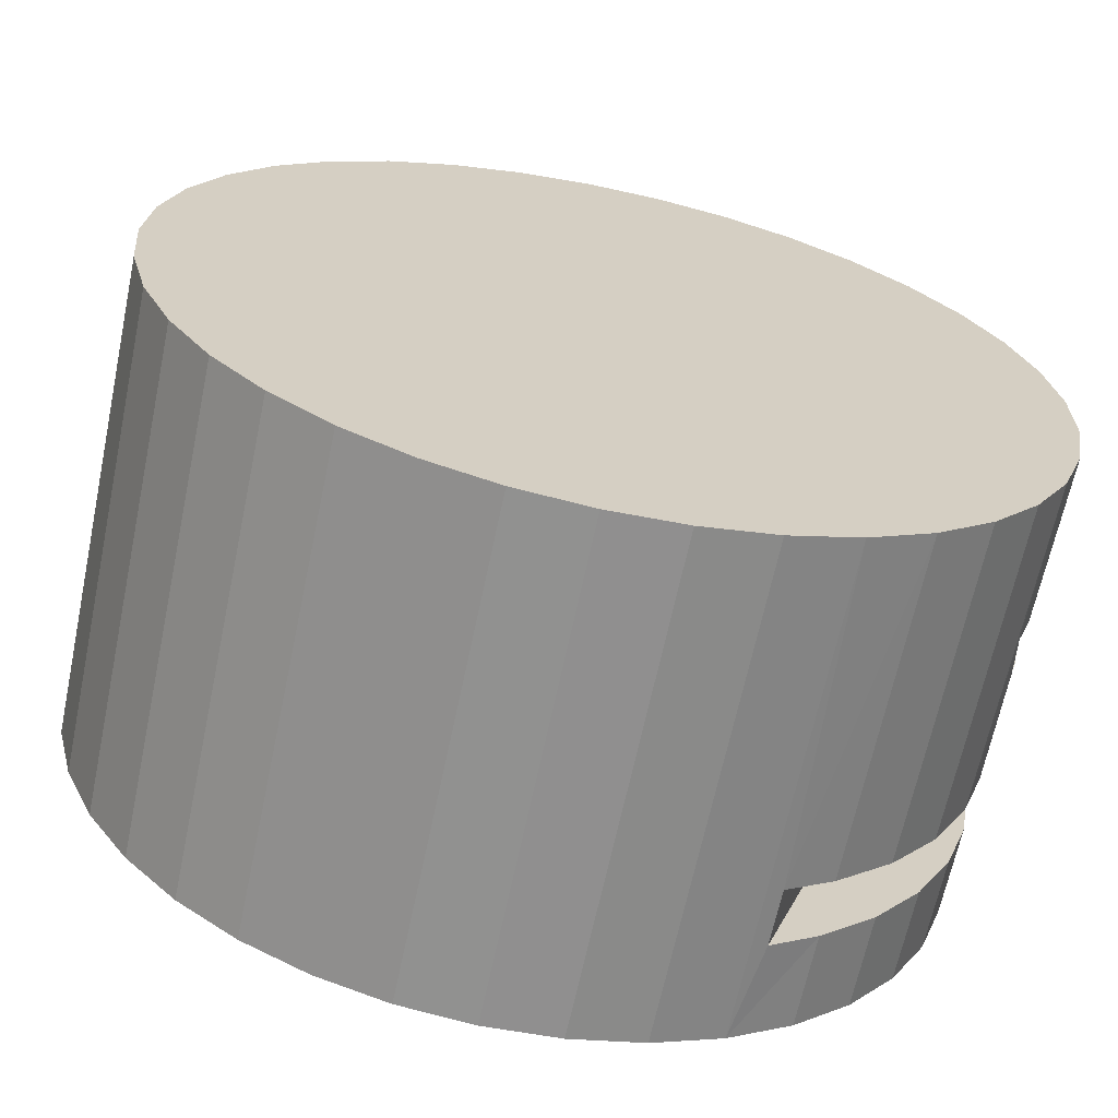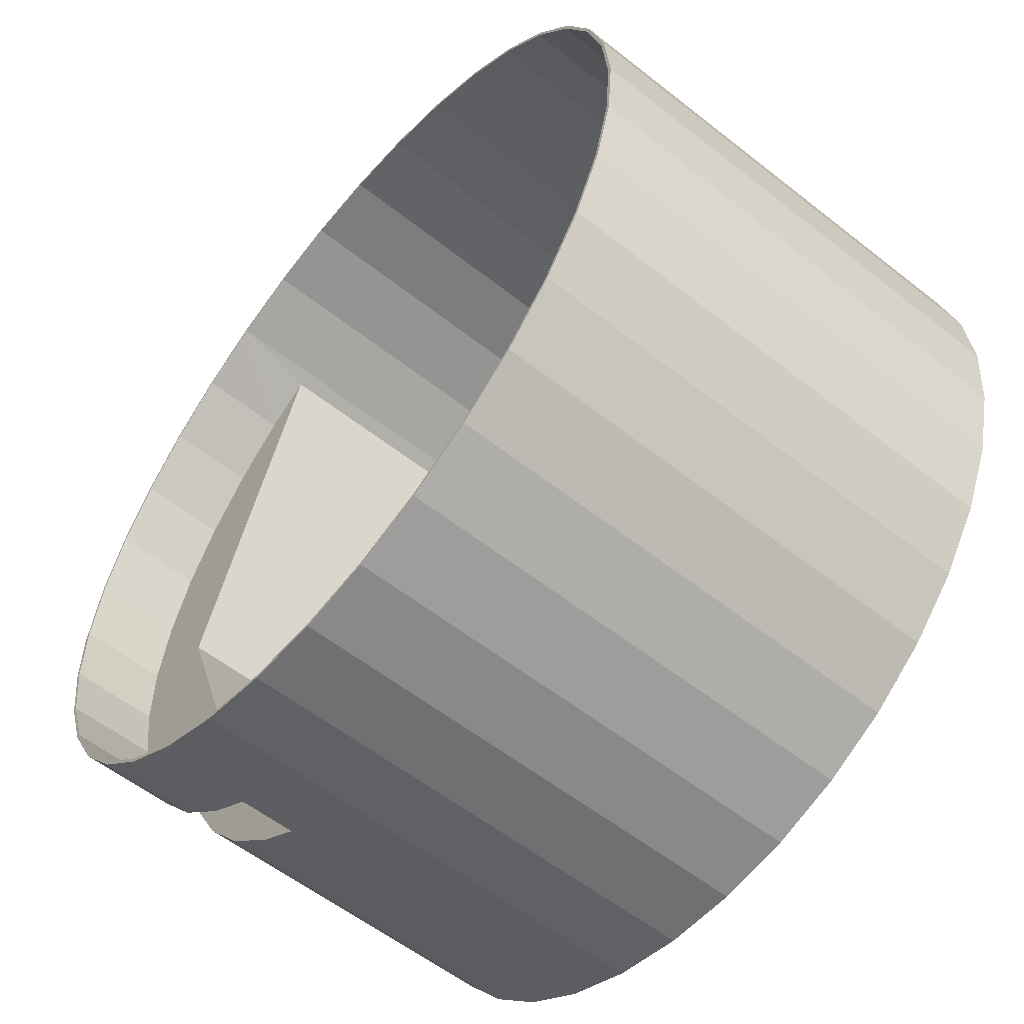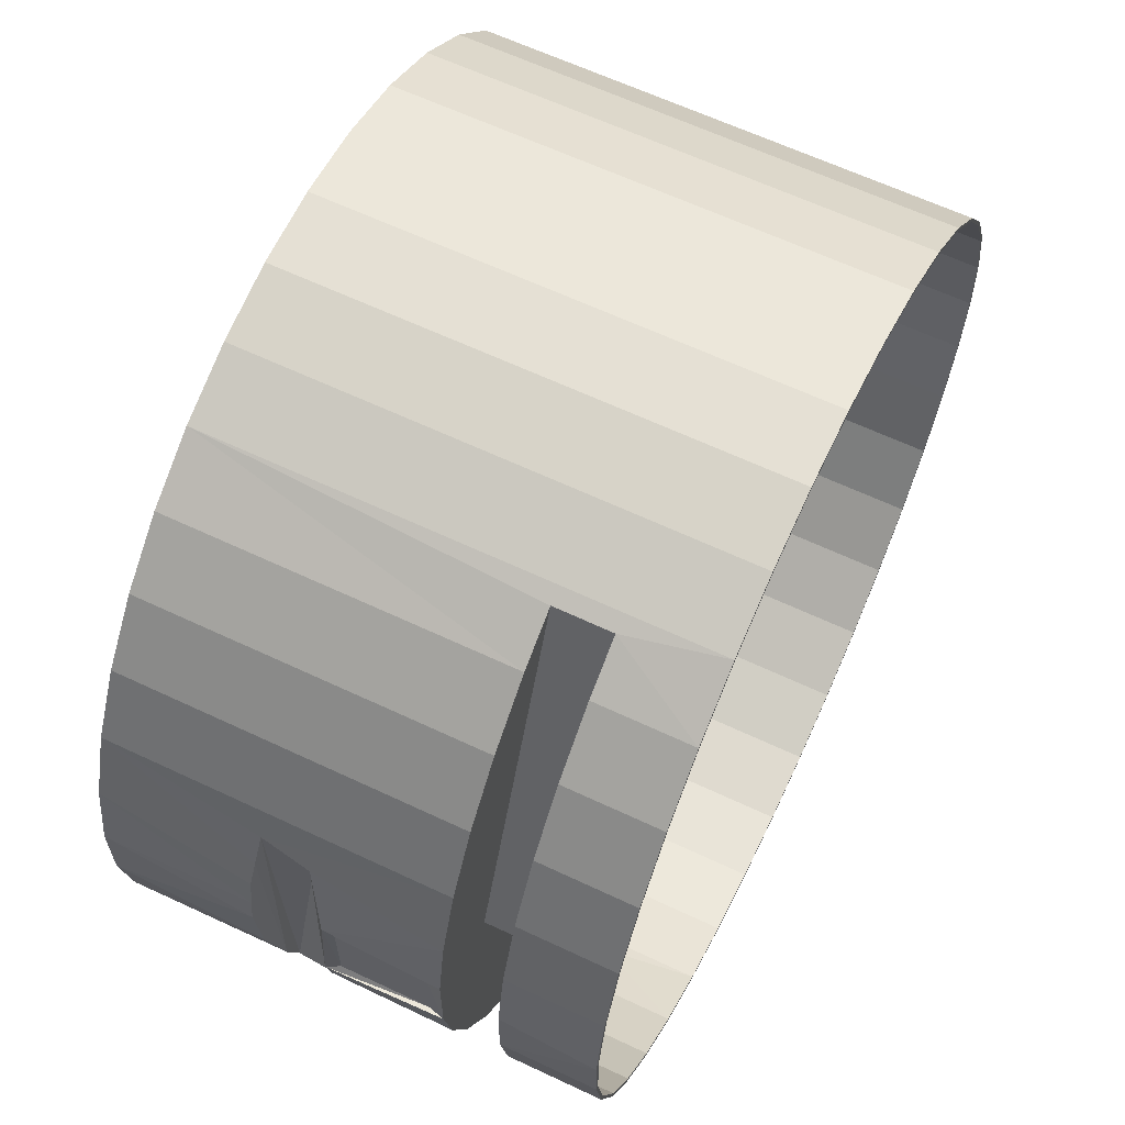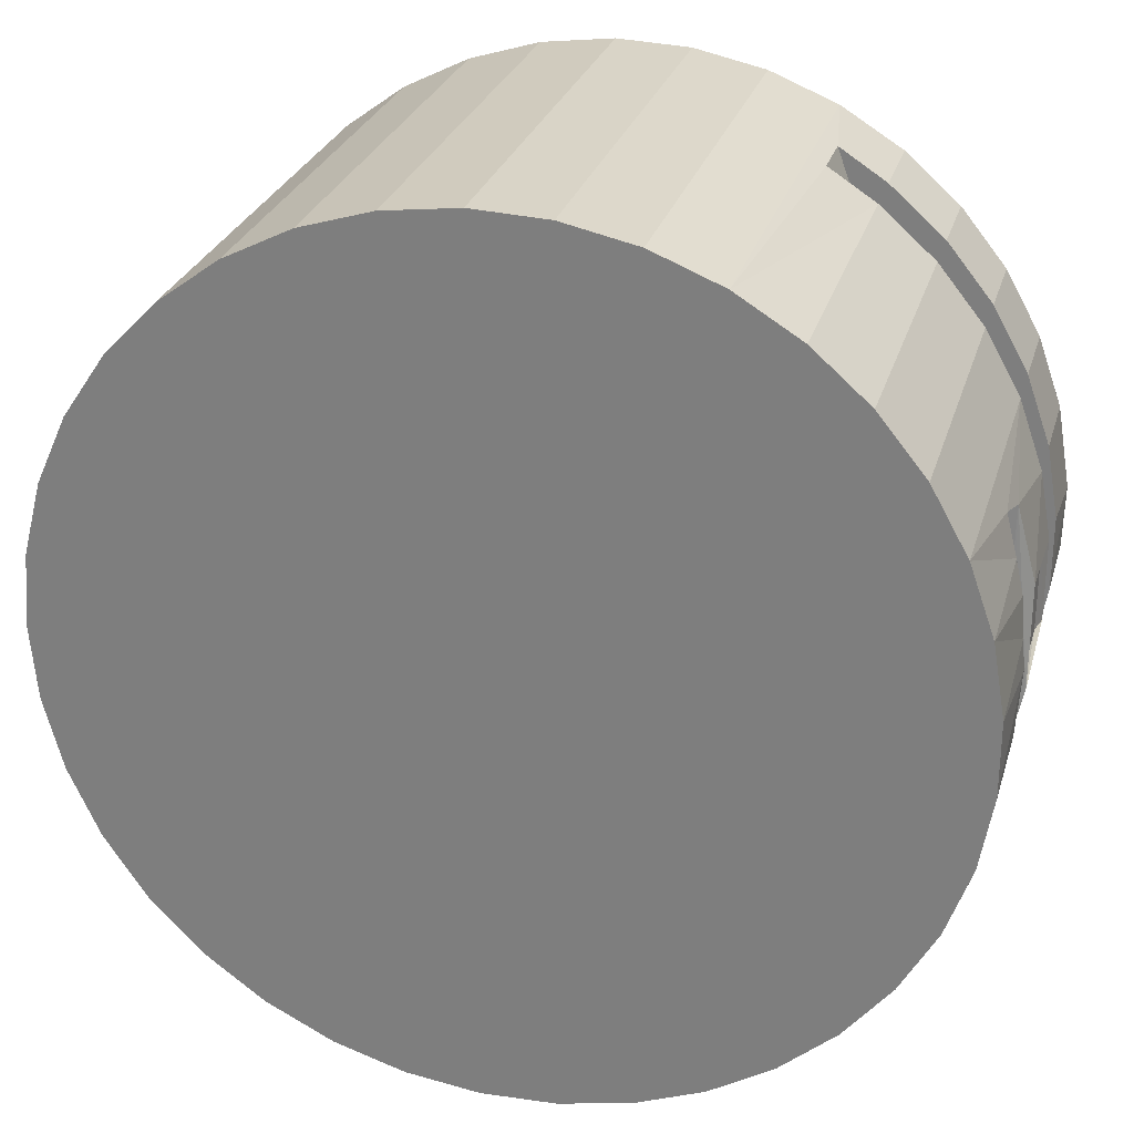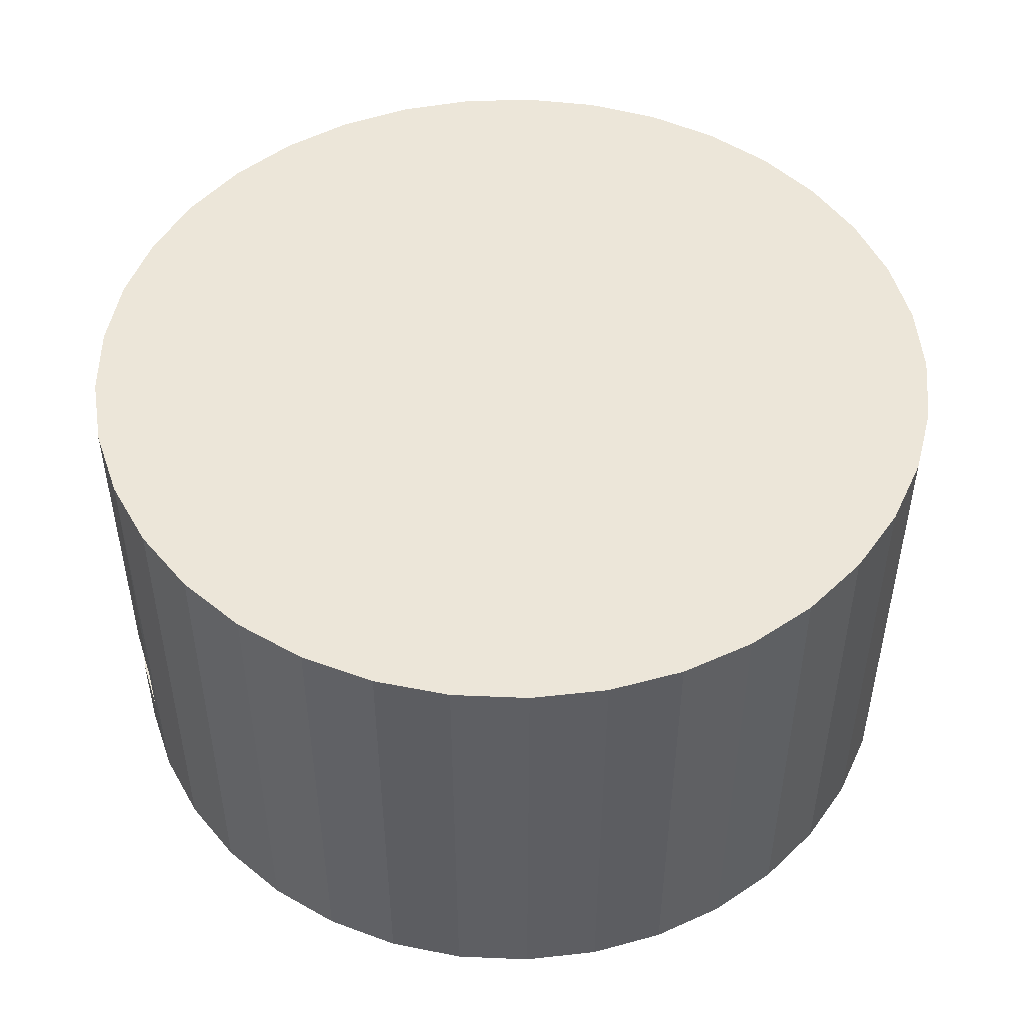
<metadata>
{"format":"obj","ext":"obj","renderer":"f3d","projection":"perspective","resolution":1024,"background":"white","views":[{"elev":-65.7,"azim":-11.9,"up":"+Y"},{"elev":-57.1,"azim":-129.4,"up":"+Y"},{"elev":63.2,"azim":115.5,"up":"+Y"},{"elev":27.4,"azim":15.3,"up":"+Y"},{"elev":49.1,"azim":-140.8,"up":"+Z"}]}
</metadata>
<code>
v  0.1475 -0.1994 -0.022
v  0.1198 -0.2172 -0.022
v  0.1988 1.485e-17 -0.022
v  0.179 -0.1716 -0.022
v  0.2471 0.02103 -0.022
v  0.2471 -0.02103 -0.022
v  0.24 -0.06249 -0.022
v  0.226 -0.1022 -0.022
v  0.2055 -0.1389 -0.022
v  0.1198 0.2172 -0.022
v  0.1475 0.1994 -0.022
v  0.179 0.1716 -0.022
v  0.2055 0.1389 -0.022
v  0.226 0.1022 -0.022
v  0.24 0.06249 -0.022
v  0.2488 0.0244 0.012
v  0.2419 0.06299 0.012
v  0.2485 0.03101 0.07714
v  0.1487 -0.201 -0.02
v  0.1214 -0.2186 -0.02
v  0.1126 -0.2232 -0.0735
v  0.1214 -0.2186 0.012
v  0.1487 -0.201 -0.0735
v  0.1805 -0.173 -0.0735
v  0.1805 -0.173 -0.02
v  0.2071 -0.14 -0.0735
v  0.2071 -0.14 -0.02
v  0.2278 -0.103 -0.0735
v  0.2278 -0.103 -0.02
v  0.2419 -0.06299 -0.0735
v  0.2419 -0.06299 -0.02
v  0.2491 -0.0212 -0.0735
v  0.2491 -0.0212 -0.02
v  0.25 0.01538 -0.07342
v  0.2491 0.0212 -0.02
v  0.2419 0.06299 -0.0735
v  0.2419 0.06299 -0.02
v  0.2278 0.103 -0.0735
v  0.2278 0.103 -0.02
v  0.2071 0.14 -0.0735
v  0.2071 0.14 -0.02
v  0.1805 0.173 -0.0735
v  0.1805 0.173 -0.02
v  0.1487 0.201 -0.0735
v  0.1487 0.201 -0.02
v  0.1487 0.201 0.012
v  0.1214 0.2186 0.012
v  0.1126 0.2232 0.2015
v  0.1214 0.2186 -0.02
v  0.1126 0.2232 -0.0735
v  0.2419 0.06299 0.2015
v  0.2414 0.06299 0.1146
v  0.2278 0.103 0.2015
v  0.2348 0.08623 0.1122
v  0.1487 0.201 0.2015
v  0.1805 0.173 0.2015
v  0.1805 0.173 0.012
v  0.2071 0.14 0.2015
v  0.2071 0.14 0.012
v  0.2278 0.103 0.012
v  0.2376 0.07782 0.085
v  0.2489 -0.02355 0.01207
v  0.2488 -0.02913 0.08016
v  0.2419 -0.06299 0.012
v  0.2413 -0.06302 0.08342
v  0.2278 -0.103 0.012
v  0.2353 -0.08436 0.08568
v  0.23 -0.09778 0.1116
v  0.2278 -0.103 0.2015
v  0.2378 -0.07707 0.1132
v  0.2419 -0.06299 0.2015
v  0.1487 -0.201 0.2015
v  0.1805 -0.173 0.012
v  0.1805 -0.173 0.2015
v  0.2071 -0.14 0.012
v  0.2071 -0.14 0.2015
v  0.2474 -0.03649 0.1171
v  0.2491 -0.0212 0.2015
v  0.25 0.003383 0.1182
v  0.2491 0.0212 0.2015
v  0.2483 0.02112 0.1175
v  0.2461 0.04402 0.1166
v  0.07321 0.239 -0.0735
v  0.07321 0.239 0.2015
v  0.03175 0.248 -0.0735
v  0.03175 0.248 0.2015
v  -0.01061 0.2498 -0.0735
v  -0.01061 0.2498 0.2015
v  -0.05267 0.2444 -0.0735
v  -0.05267 0.2444 0.2015
v  -0.09321 0.232 -0.0735
v  -0.09321 0.232 0.2015
v  -0.1311 0.2129 -0.0735
v  -0.1311 0.2129 0.2015
v  -0.1652 0.1877 -0.0735
v  -0.1652 0.1877 0.2015
v  -0.1945 0.1571 -0.0735
v  -0.1945 0.1571 0.2015
v  -0.2183 0.1219 -0.0735
v  -0.2183 0.1219 0.2015
v  -0.2357 0.08328 -0.0735
v  -0.2357 0.08328 0.2015
v  -0.2464 0.04225 -0.0735
v  -0.2464 0.04225 0.2015
v  -0.25 0 -0.0735
v  -0.25 0 0.2015
v  -0.2464 -0.04225 -0.0735
v  -0.2464 -0.04225 0.2015
v  -0.2357 -0.08328 -0.0735
v  -0.2357 -0.08328 0.2015
v  -0.2183 -0.1219 -0.0735
v  -0.2183 -0.1219 0.2015
v  -0.1945 -0.1571 -0.0735
v  -0.1945 -0.1571 0.2015
v  -0.1652 -0.1877 -0.0735
v  -0.1652 -0.1877 0.2015
v  -0.1311 -0.2129 -0.0735
v  -0.1311 -0.2129 0.2015
v  -0.09321 -0.232 -0.0735
v  -0.09321 -0.232 0.2015
v  -0.05267 -0.2444 -0.0735
v  -0.05267 -0.2444 0.2015
v  -0.01061 -0.2498 -0.0735
v  -0.01061 -0.2498 0.2015
v  0.03175 -0.248 -0.0735
v  0.03175 -0.248 0.2015
v  0.07321 -0.239 -0.0735
v  0.07321 -0.239 0.2015
v  0.1126 -0.2232 0.2015
v  0.1487 -0.201 0.012
v  0.2471 0.02103 -0.0735
v  0.2471 -0.02103 -0.0735
v  0.24 -0.06249 -0.0735
v  0.226 -0.1022 -0.0735
v  0.2055 -0.1389 -0.0735
v  0.179 -0.1716 -0.0735
v  0.1475 -0.1994 -0.0735
v  0.1117 -0.2214 -0.0735
v  0.07262 -0.2371 -0.0735
v  0.0315 -0.246 -0.0735
v  -0.01053 -0.2478 -0.0735
v  -0.05225 -0.2424 -0.0735
v  -0.09247 -0.2301 -0.0735
v  -0.13 -0.2112 -0.0735
v  -0.1638 -0.1862 -0.0735
v  -0.193 -0.1558 -0.0735
v  -0.2165 -0.1209 -0.0735
v  -0.2338 -0.08262 -0.0735
v  -0.2444 -0.04191 -0.0735
v  -0.248 -6.074e-17 -0.0735
v  -0.2444 0.04191 -0.0735
v  -0.2338 0.08262 -0.0735
v  -0.2165 0.1209 -0.0735
v  -0.193 0.1558 -0.0735
v  -0.1638 0.1862 -0.0735
v  -0.13 0.2112 -0.0735
v  -0.09247 0.2301 -0.0735
v  -0.05225 0.2424 -0.0735
v  -0.01053 0.2478 -0.0735
v  0.0315 0.246 -0.0735
v  0.07262 0.2371 -0.0735
v  0.1117 0.2214 -0.0735
v  0.1475 0.1994 -0.0735
v  0.179 0.1716 -0.0735
v  0.2055 0.1389 -0.0735
v  0.226 0.1022 -0.0735
v  0.24 0.06249 -0.0735
v  0.2009 4.957e-21 0.012
v  0.2009 4.957e-21 -0.02
v  0.246 0.025 0.022
v  0.246 0.025 0.072
v  0.246 -0.025 0.022
v  0.246 -0.025 0.072
v  0.23 0.077 0.086
v  0.1117 -0.2214 0.1995
v  0.1198 -0.2172 0.1995
v  0.07262 -0.2371 0.1995
v  0.0315 -0.246 0.1995
v  -0.01053 -0.2478 0.1995
v  -0.05225 -0.2424 0.1995
v  -0.09247 -0.2301 0.1995
v  -0.13 -0.2112 0.1995
v  -0.1638 -0.1862 0.1995
v  -0.193 -0.1558 0.1995
v  -0.2165 -0.1209 0.1995
v  -0.2338 -0.08262 0.1995
v  -0.2444 -0.04191 0.1995
v  -0.248 -6.074e-17 0.1995
v  -0.2444 0.04191 0.1995
v  -0.2338 0.08262 0.1995
v  -0.2165 0.1209 0.1995
v  -0.193 0.1558 0.1995
v  -0.1638 0.1862 0.1995
v  -0.13 0.2112 0.1995
v  -0.09247 0.2301 0.1995
v  -0.05225 0.2424 0.1995
v  -0.01053 0.2478 0.1995
v  0.0315 0.246 0.1995
v  0.07262 0.2371 0.1995
v  0.1117 0.2214 0.1995
v  0.1198 0.2172 0.1995
v  0.1988 1.485e-17 0.1995
g <STL_BINARY>
f 1 2 3
f 1 3 4
f 5 6 3
f 3 6 7
f 7 8 3
f 3 8 9
f 3 9 4
f 10 11 3
f 3 11 12
f 3 12 13
f 13 14 3
f 3 14 15
f 3 15 5
f 16 17 18
f 19 20 21
f 21 20 22
f 21 23 19
f 19 23 24
f 19 24 25
f 25 24 26
f 25 26 27
f 27 26 28
f 27 28 29
f 29 28 30
f 29 30 31
f 31 30 32
f 31 32 33
f 33 32 34
f 33 34 35
f 35 34 36
f 35 36 37
f 37 36 38
f 37 38 39
f 39 38 40
f 39 40 41
f 41 40 42
f 41 42 43
f 43 42 44
f 43 44 45
f 46 47 48
f 45 44 49
f 49 44 50
f 49 50 47
f 51 52 53
f 52 54 53
f 48 55 46
f 46 55 56
f 46 56 57
f 57 56 58
f 57 58 59
f 59 58 53
f 59 53 60
f 60 53 54
f 60 54 61
f 60 61 17
f 17 61 18
f 62 63 64
f 64 63 65
f 64 65 66
f 66 65 67
f 66 67 68
f 69 68 70
f 69 70 71
f 72 73 74
f 74 73 75
f 74 75 76
f 76 75 66
f 76 66 69
f 69 66 68
f 71 70 77
f 71 77 78
f 78 77 79
f 78 79 80
f 80 79 81
f 80 81 51
f 51 81 82
f 51 82 52
f 47 50 48
f 48 50 83
f 48 83 84
f 84 83 85
f 84 85 86
f 86 85 87
f 86 87 88
f 88 87 89
f 88 89 90
f 90 89 91
f 90 91 92
f 92 91 93
f 92 93 94
f 94 93 95
f 94 95 96
f 96 95 97
f 96 97 98
f 98 97 99
f 98 99 100
f 100 99 101
f 100 101 102
f 102 101 103
f 102 103 104
f 104 103 105
f 104 105 106
f 106 105 107
f 106 107 108
f 108 107 109
f 108 109 110
f 110 109 111
f 110 111 112
f 112 111 113
f 112 113 114
f 114 113 115
f 114 115 116
f 116 115 117
f 116 117 118
f 118 117 119
f 118 119 120
f 120 119 121
f 120 121 122
f 122 121 123
f 122 123 124
f 124 123 125
f 124 125 126
f 126 125 127
f 126 127 128
f 128 127 21
f 128 21 129
f 129 21 22
f 129 22 72
f 72 22 130
f 72 130 73
f 106 78 80
f 72 74 106
f 106 74 76
f 106 76 69
f 69 71 106
f 106 71 78
f 80 51 106
f 106 51 53
f 106 53 58
f 106 108 72
f 72 108 110
f 72 110 112
f 112 114 72
f 72 114 116
f 72 116 118
f 58 56 106
f 106 56 55
f 106 55 48
f 48 84 106
f 106 84 86
f 106 86 88
f 88 90 106
f 106 90 92
f 106 92 94
f 118 120 72
f 72 120 122
f 72 122 124
f 124 126 72
f 72 126 128
f 72 128 129
f 94 96 106
f 106 96 98
f 106 98 104
f 104 98 100
f 104 100 102
f 36 34 131
f 131 34 132
f 132 34 32
f 132 32 133
f 133 32 30
f 133 30 134
f 134 30 28
f 134 28 135
f 135 28 26
f 135 26 136
f 136 26 24
f 136 24 137
f 137 24 23
f 137 23 138
f 138 23 21
f 138 21 139
f 139 21 127
f 139 127 140
f 140 127 125
f 140 125 141
f 141 125 123
f 141 123 142
f 142 123 121
f 142 121 143
f 143 121 119
f 143 119 144
f 144 119 117
f 144 117 145
f 145 117 115
f 145 115 146
f 146 115 113
f 146 113 147
f 147 113 111
f 147 111 148
f 148 111 109
f 148 109 149
f 149 109 107
f 149 107 150
f 150 107 105
f 150 105 151
f 151 105 103
f 151 103 152
f 152 103 101
f 152 101 153
f 153 101 99
f 153 99 154
f 154 99 97
f 154 97 155
f 155 97 95
f 155 95 156
f 156 95 93
f 156 93 157
f 157 93 91
f 157 91 158
f 158 91 89
f 158 89 159
f 159 89 87
f 159 87 160
f 160 87 85
f 160 85 161
f 161 85 83
f 161 83 162
f 162 83 50
f 162 50 163
f 163 50 44
f 163 44 164
f 164 44 42
f 164 42 165
f 165 42 40
f 165 40 166
f 166 40 38
f 166 38 167
f 167 38 36
f 167 36 131
f 168 169 47
f 47 169 49
f 22 20 168
f 168 20 169
f 16 62 168
f 75 73 168
f 168 73 130
f 168 130 22
f 62 64 168
f 168 64 66
f 168 66 75
f 47 46 168
f 168 46 57
f 168 57 59
f 59 60 168
f 168 60 17
f 168 17 16
f 169 20 19
f 19 25 169
f 169 25 27
f 169 27 29
f 35 37 169
f 169 37 39
f 169 39 41
f 29 31 169
f 169 31 33
f 169 33 35
f 41 43 169
f 169 43 45
f 169 45 49
f 170 171 172
f 172 171 173
f 63 173 18
f 18 173 171
f 170 16 171
f 171 16 18
f 172 62 170
f 170 62 16
f 173 63 172
f 172 63 62
f 174 67 61
f 61 67 65
f 61 65 63
f 63 18 61
f 70 52 82
f 70 82 81
f 81 79 77
f 81 77 70
f 52 70 54
f 54 70 68
f 54 174 61
f 174 54 68
f 68 67 174
f 175 176 2
f 11 10 162
f 162 163 11
f 11 163 164
f 11 164 12
f 12 164 165
f 12 165 13
f 13 165 166
f 13 166 14
f 14 166 167
f 14 167 15
f 15 167 131
f 15 131 5
f 5 131 132
f 5 132 6
f 6 132 133
f 6 133 7
f 7 133 134
f 7 134 8
f 8 134 135
f 8 135 9
f 9 135 136
f 9 136 4
f 4 136 137
f 4 137 1
f 1 137 2
f 2 137 138
f 2 138 175
f 175 138 139
f 175 139 177
f 177 139 140
f 177 140 178
f 178 140 141
f 178 141 179
f 179 141 142
f 179 142 180
f 180 142 143
f 180 143 181
f 181 143 144
f 181 144 182
f 182 144 145
f 182 145 183
f 183 145 146
f 183 146 184
f 184 146 147
f 184 147 185
f 185 147 148
f 185 148 186
f 186 148 149
f 186 149 187
f 187 149 150
f 187 150 188
f 188 150 151
f 188 151 189
f 189 151 152
f 189 152 190
f 190 152 153
f 190 153 191
f 191 153 154
f 191 154 192
f 192 154 155
f 192 155 193
f 193 155 156
f 193 156 194
f 194 156 157
f 194 157 195
f 195 157 158
f 195 158 196
f 196 158 159
f 196 159 197
f 197 159 160
f 197 160 198
f 198 160 161
f 198 161 199
f 199 161 162
f 199 162 200
f 200 162 10
f 200 10 201
f 194 195 175
f 202 176 175
f 195 196 175
f 175 196 197
f 175 197 198
f 201 202 200
f 200 202 175
f 200 175 199
f 199 175 198
f 177 187 175
f 175 187 188
f 188 189 175
f 175 189 190
f 175 190 191
f 177 178 187
f 187 178 179
f 187 179 180
f 191 192 175
f 175 192 193
f 175 193 194
f 180 181 187
f 187 181 182
f 187 182 183
f 183 184 187
f 187 184 185
f 187 185 186
f 3 202 10
f 10 202 201
f 2 176 3
f 3 176 202

</code>
